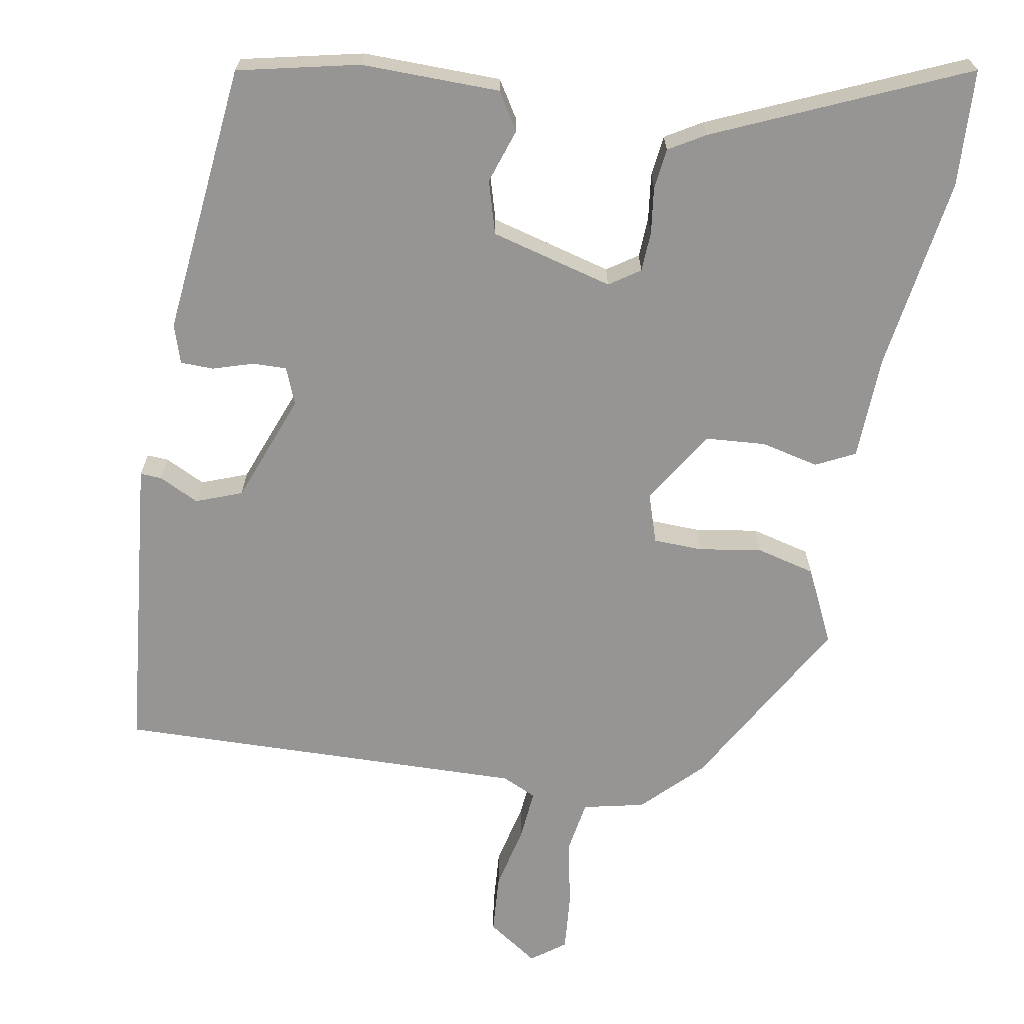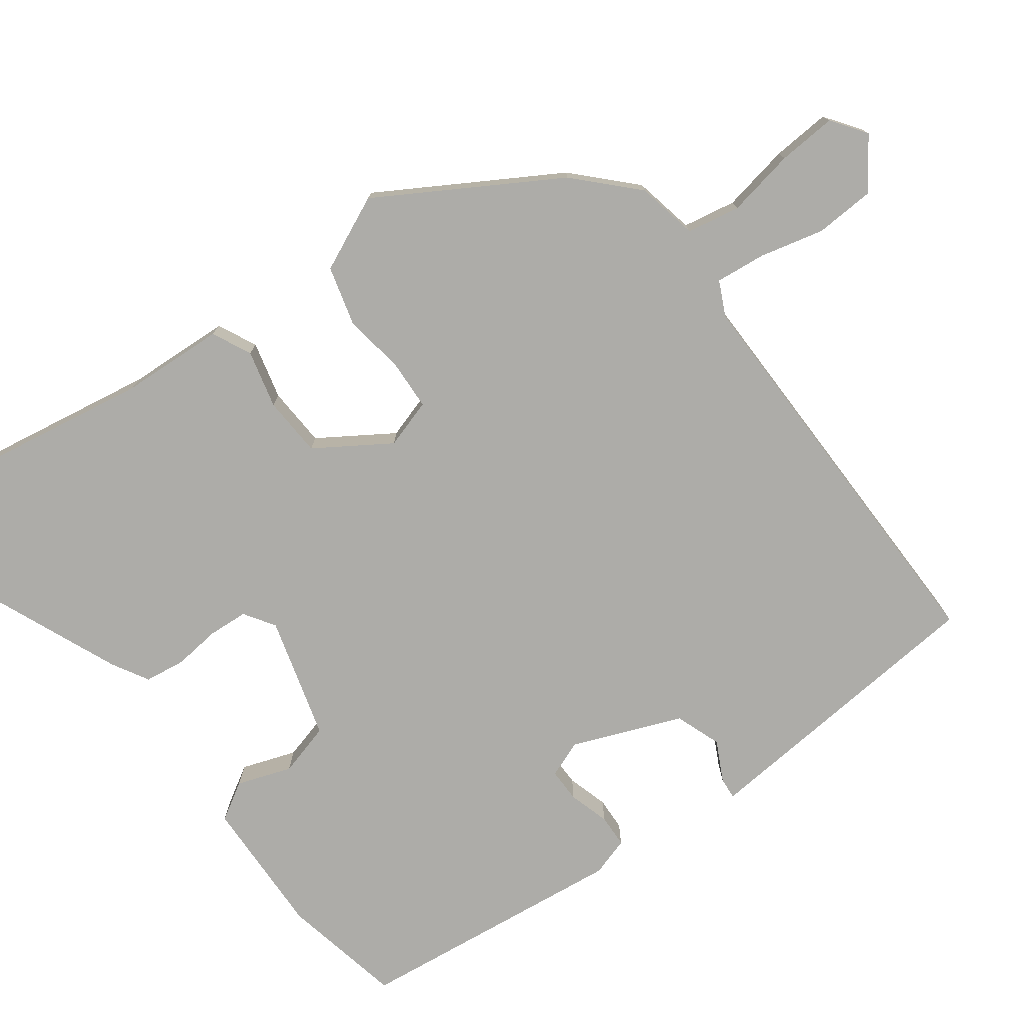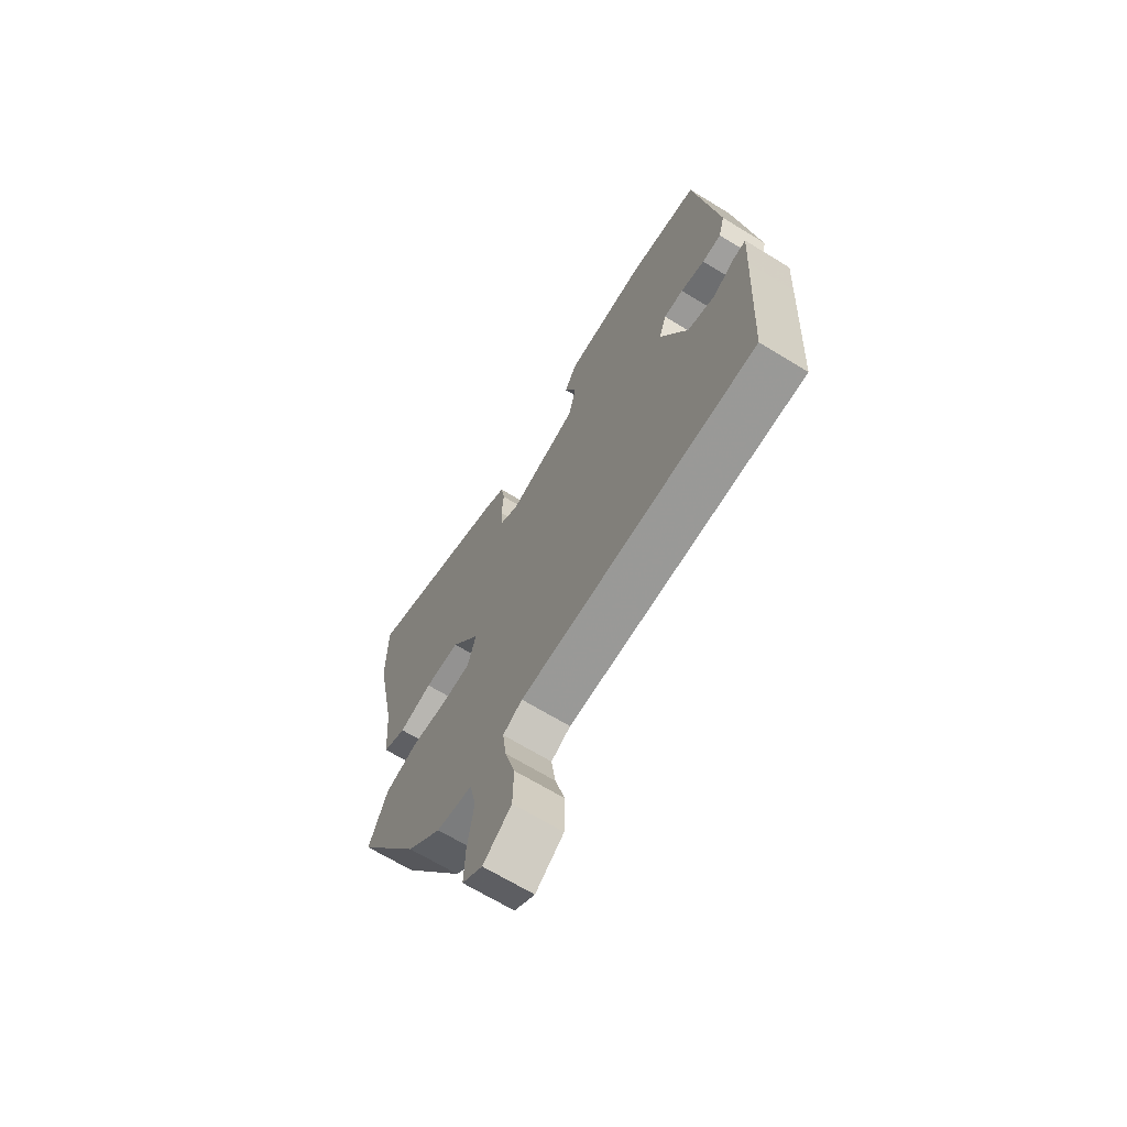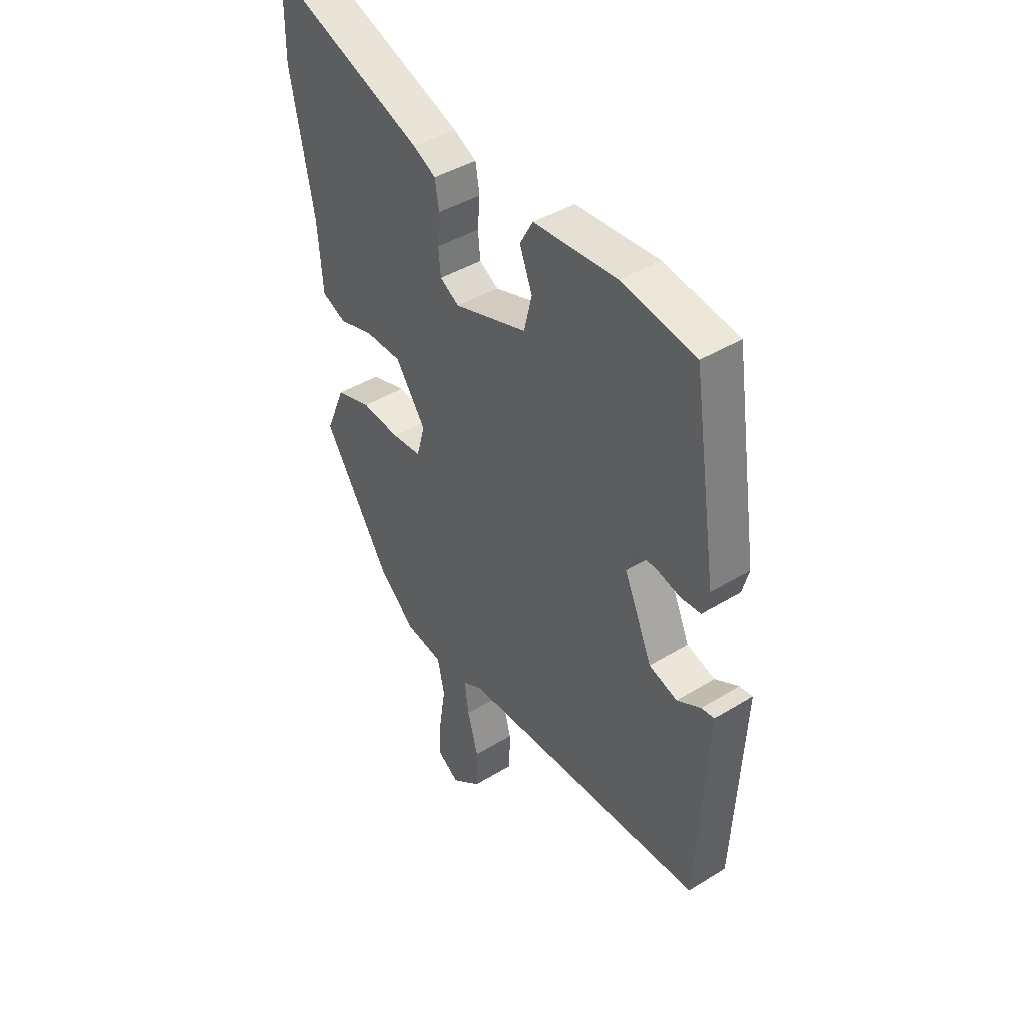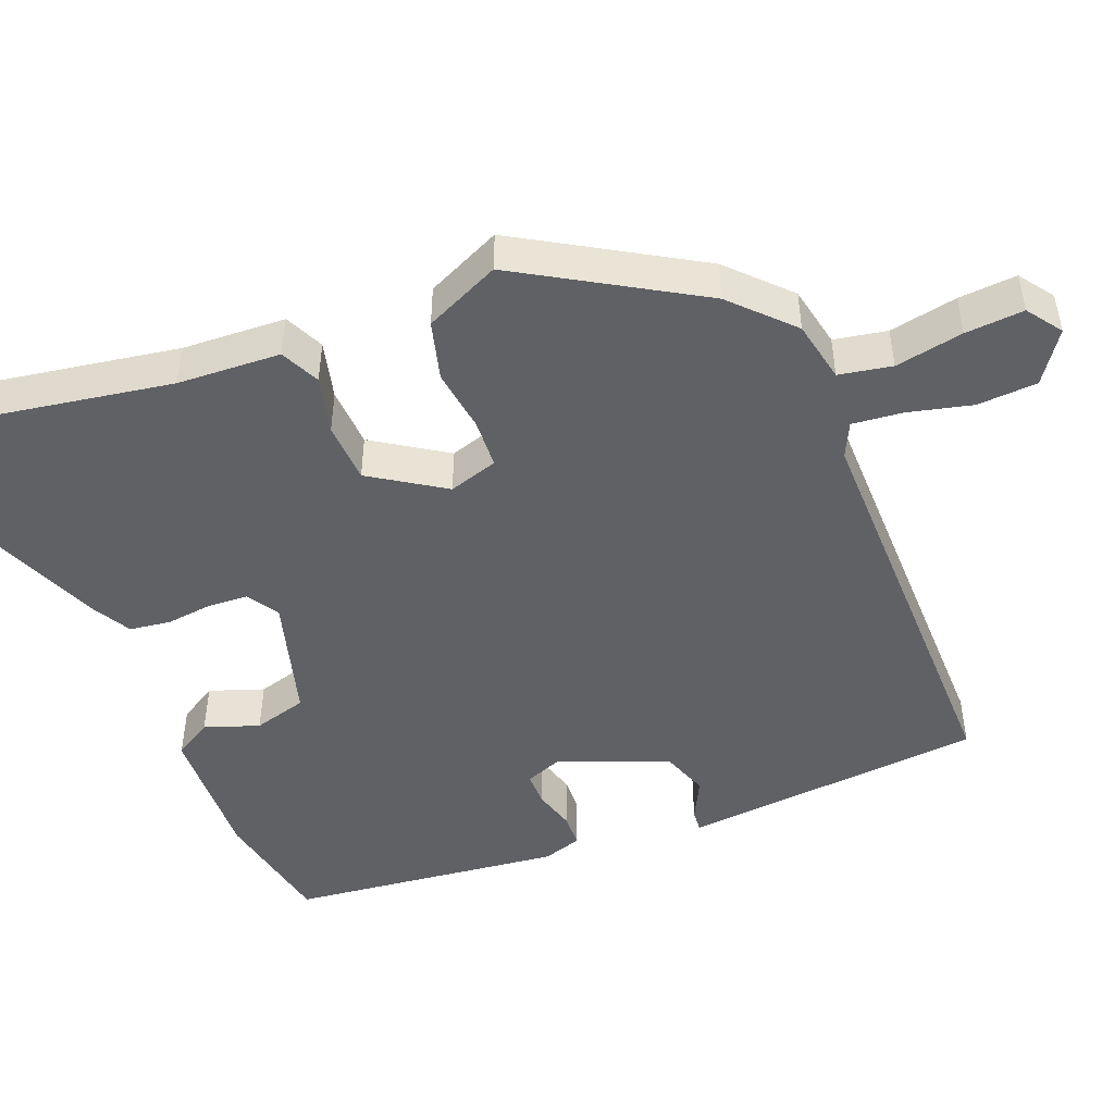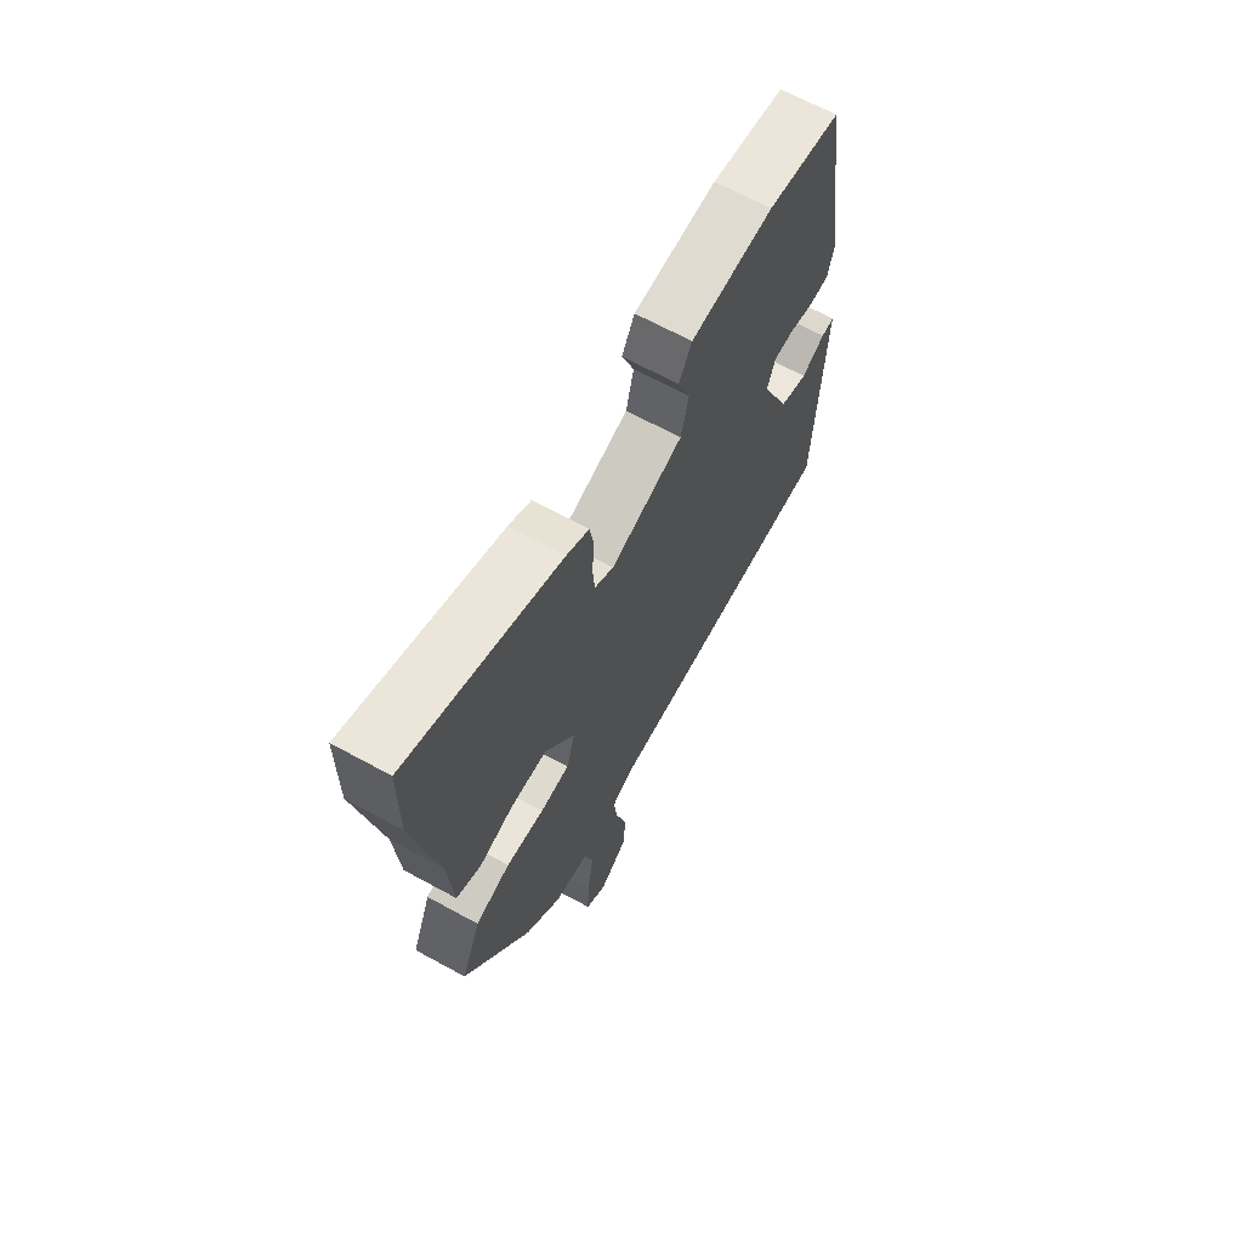
<metadata>
{"format":"obj","ext":"obj","renderer":"f3d","projection":"perspective","resolution":1024,"background":"white","views":[{"elev":-67.5,"azim":-7.3,"up":"+Y"},{"elev":-76.6,"azim":128.3,"up":"+Y"},{"elev":-67.7,"azim":-121.5,"up":"+Z"},{"elev":41.7,"azim":-126.6,"up":"+Z"},{"elev":-48.3,"azim":113.4,"up":"+Y"},{"elev":66.3,"azim":118.8,"up":"+Z"}]}
</metadata>
<code>
v 0.499 0.07 0.623
v 0.5 0.07 0.47
v 0.45 0.07 0.217
v 0.439 0.07 0.082
v 0.387 0.07 0.059
v 0.312 0.07 0.08
v 0.233 0.07 0.078
v 0.168 0.07 -0.016
v 0.186 0.07 -0.081
v 0.25 0.07 -0.086
v 0.333 0.07 -0.077
v 0.409 0.07 -0.1
v 0.451 0.07 -0.2
v 0.307 0.07 -0.427
v 0.229 0.07 -0.498
v 0.148 0.07 -0.512
v 0.133 0.07 -0.581
v 0.147 0.07 -0.671
v 0.15 0.07 -0.748
v 0.104 0.07 -0.779
v 0.04 0.07 -0.731
v 0.038 0.07 -0.652
v 0.061 0.07 -0.569
v 0.07 0.07 -0.503
v 0.026 0.07 -0.48
v -0.51 0.07 -0.468
v -0.526 0.07 -0.167
v -0.531 0.07 -0.072
v -0.503 0.07 -0.075
v -0.452 0.07 -0.103
v -0.391 0.07 -0.083
v -0.33 0.07 0.057
v -0.347 0.07 0.106
v -0.391 0.07 0.107
v -0.445 0.07 0.093
v -0.488 0.07 0.096
v -0.502 0.07 0.147
v -0.449 0.07 0.501
v -0.289 0.07 0.529
v -0.108 0.07 0.518
v -0.08 0.07 0.468
v -0.107 0.07 0.398
v -0.09 0.07 0.328
v 0.068 0.07 0.278
v 0.109 0.07 0.303
v 0.114 0.07 0.355
v 0.109 0.07 0.416
v 0.118 0.07 0.469
v 0.167 0.07 0.495
v 0.499 0 0.623
v 0.5 0 0.47
v 0.45 0 0.217
v 0.439 0 0.082
v 0.387 0 0.059
v 0.312 0 0.08
v 0.233 0 0.078
v 0.168 0 -0.016
v 0.186 0 -0.081
v 0.25 0 -0.086
v 0.333 0 -0.077
v 0.409 0 -0.1
v 0.451 0 -0.2
v 0.307 0 -0.427
v 0.229 0 -0.498
v 0.148 0 -0.512
v 0.133 0 -0.581
v 0.147 0 -0.671
v 0.15 0 -0.748
v 0.104 0 -0.779
v 0.04 0 -0.731
v 0.038 0 -0.652
v 0.061 0 -0.569
v 0.07 0 -0.503
v 0.026 0 -0.48
v -0.51 0 -0.468
v -0.526 0 -0.167
v -0.531 0 -0.072
v -0.503 0 -0.075
v -0.452 0 -0.103
v -0.391 0 -0.083
v -0.33 0 0.057
v -0.347 0 0.106
v -0.391 0 0.107
v -0.445 0 0.093
v -0.488 0 0.096
v -0.502 0 0.147
v -0.449 0 0.501
v -0.289 0 0.529
v -0.108 0 0.518
v -0.08 0 0.468
v -0.107 0 0.398
v -0.09 0 0.328
v 0.068 0 0.278
v 0.109 0 0.303
v 0.114 0 0.355
v 0.109 0 0.416
v 0.118 0 0.469
v 0.167 0 0.495
f 1 2 3
f 49 1 3
f 48 49 3
f 47 48 3
f 46 47 3
f 4 5 6
f 3 4 6
f 46 3 6
f 45 46 6
f 44 45 6 7
f 43 44 7 8
f 40 41 42
f 39 40 42
f 38 39 42
f 37 38 42
f 36 37 42
f 35 36 42
f 34 35 42
f 33 34 42 43
f 43 8 9
f 33 43 9
f 32 33 9
f 28 29 30
f 27 28 30
f 26 27 30
f 25 26 30
f 24 25 30 31
f 21 22 23
f 20 21 23
f 19 20 23
f 18 19 23
f 17 18 23
f 16 17 23 24
f 15 16 24
f 14 15 24
f 13 14 24
f 12 13 24
f 11 12 24
f 10 11 24
f 9 10 24 31
f 9 31 32
f 52 51 50
f 52 50 98
f 52 98 97
f 52 97 96
f 52 96 95
f 55 54 53
f 55 53 52
f 55 52 95
f 55 95 94
f 56 55 94 93
f 57 56 93 92
f 91 90 89
f 91 89 88
f 91 88 87
f 91 87 86
f 91 86 85
f 91 85 84
f 91 84 83
f 92 91 83 82
f 58 57 92
f 58 92 82
f 58 82 81
f 79 78 77
f 79 77 76
f 79 76 75
f 79 75 74
f 80 79 74 73
f 72 71 70
f 72 70 69
f 72 69 68
f 72 68 67
f 72 67 66
f 73 72 66 65
f 73 65 64
f 73 64 63
f 73 63 62
f 73 62 61
f 73 61 60
f 73 60 59
f 80 73 59 58
f 81 80 58
f 1 50 51 2
f 2 51 52 3
f 3 52 53 4
f 4 53 54 5
f 5 54 55 6
f 6 55 56 7
f 7 56 57 8
f 8 57 58 9
f 9 58 59 10
f 10 59 60 11
f 11 60 61 12
f 12 61 62 13
f 13 62 63 14
f 14 63 64 15
f 15 64 65 16
f 16 65 66 17
f 17 66 67 18
f 18 67 68 19
f 19 68 69 20
f 20 69 70 21
f 21 70 71 22
f 22 71 72 23
f 23 72 73 24
f 24 73 74 25
f 25 74 75 26
f 26 75 76 27
f 27 76 77 28
f 28 77 78 29
f 29 78 79 30
f 30 79 80 31
f 31 80 81 32
f 32 81 82 33
f 33 82 83 34
f 34 83 84 35
f 35 84 85 36
f 36 85 86 37
f 37 86 87 38
f 38 87 88 39
f 39 88 89 40
f 40 89 90 41
f 41 90 91 42
f 42 91 92 43
f 43 92 93 44
f 44 93 94 45
f 45 94 95 46
f 46 95 96 47
f 47 96 97 48
f 48 97 98 49
f 49 98 50 1

</code>
